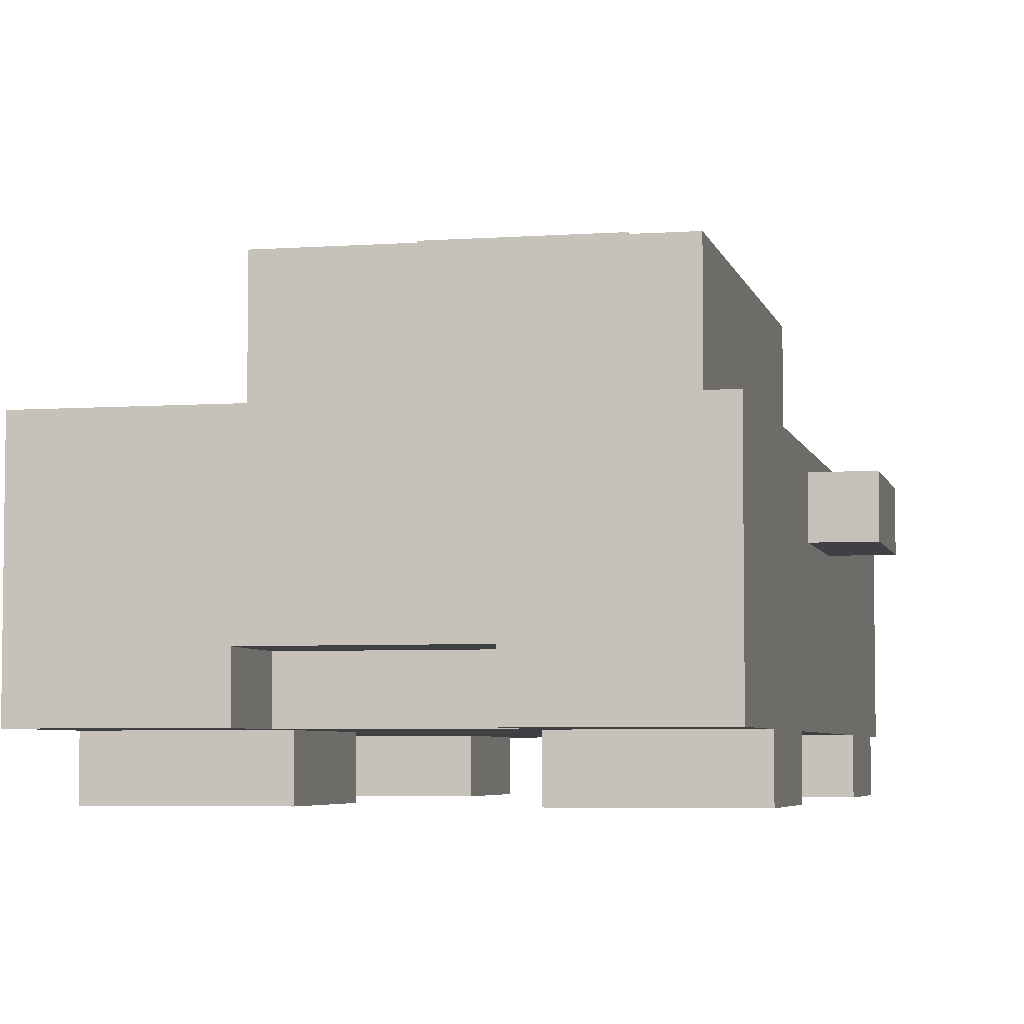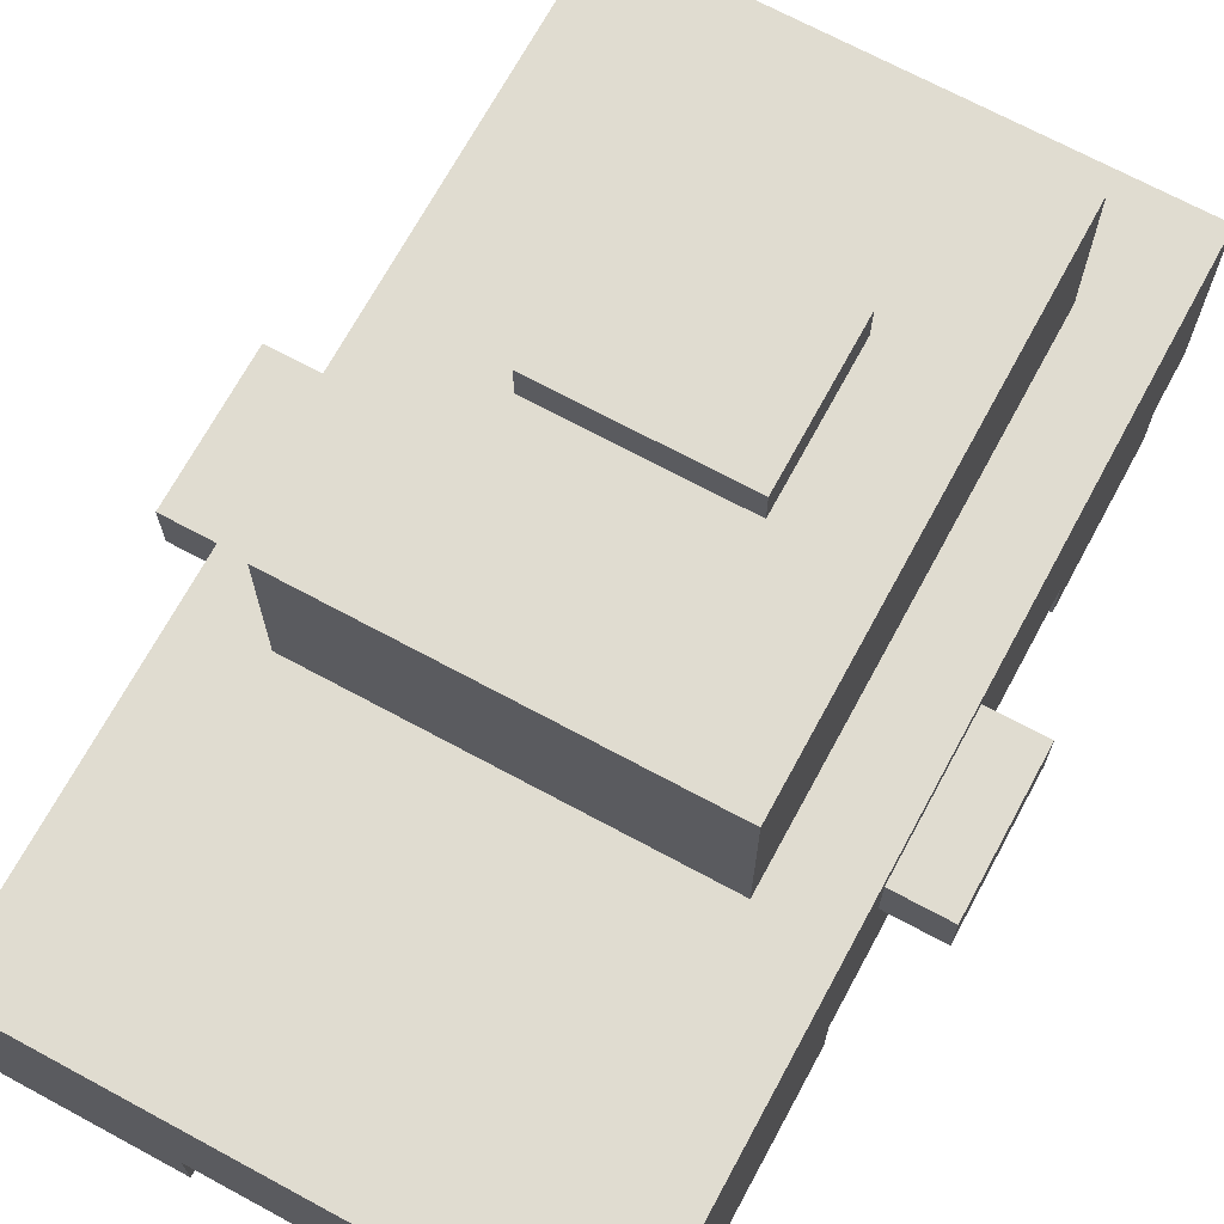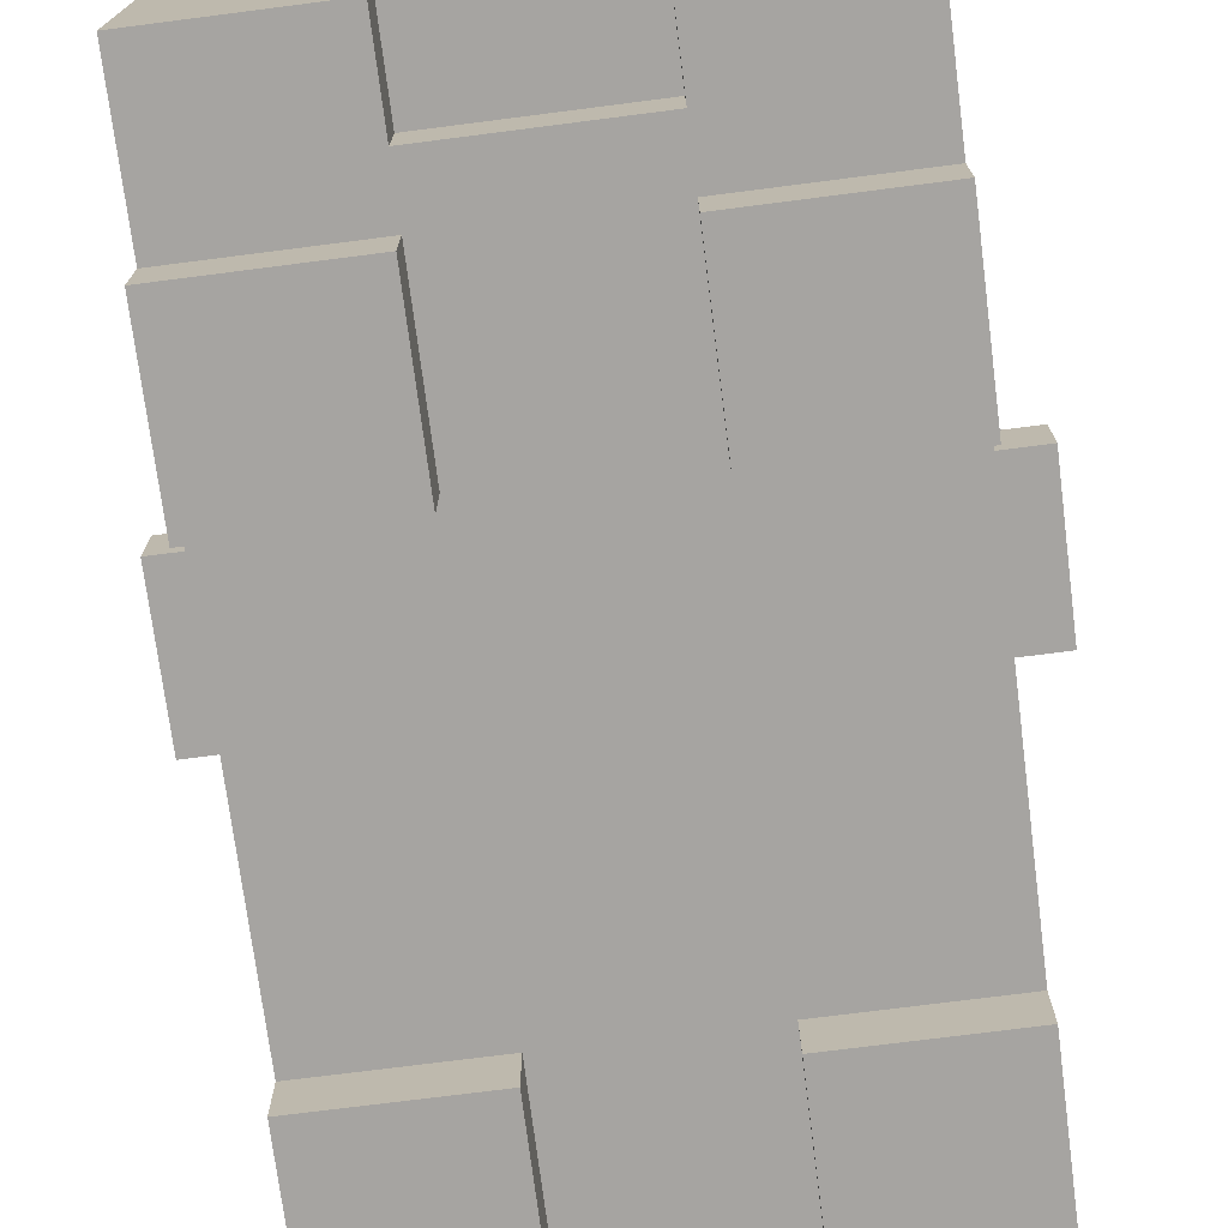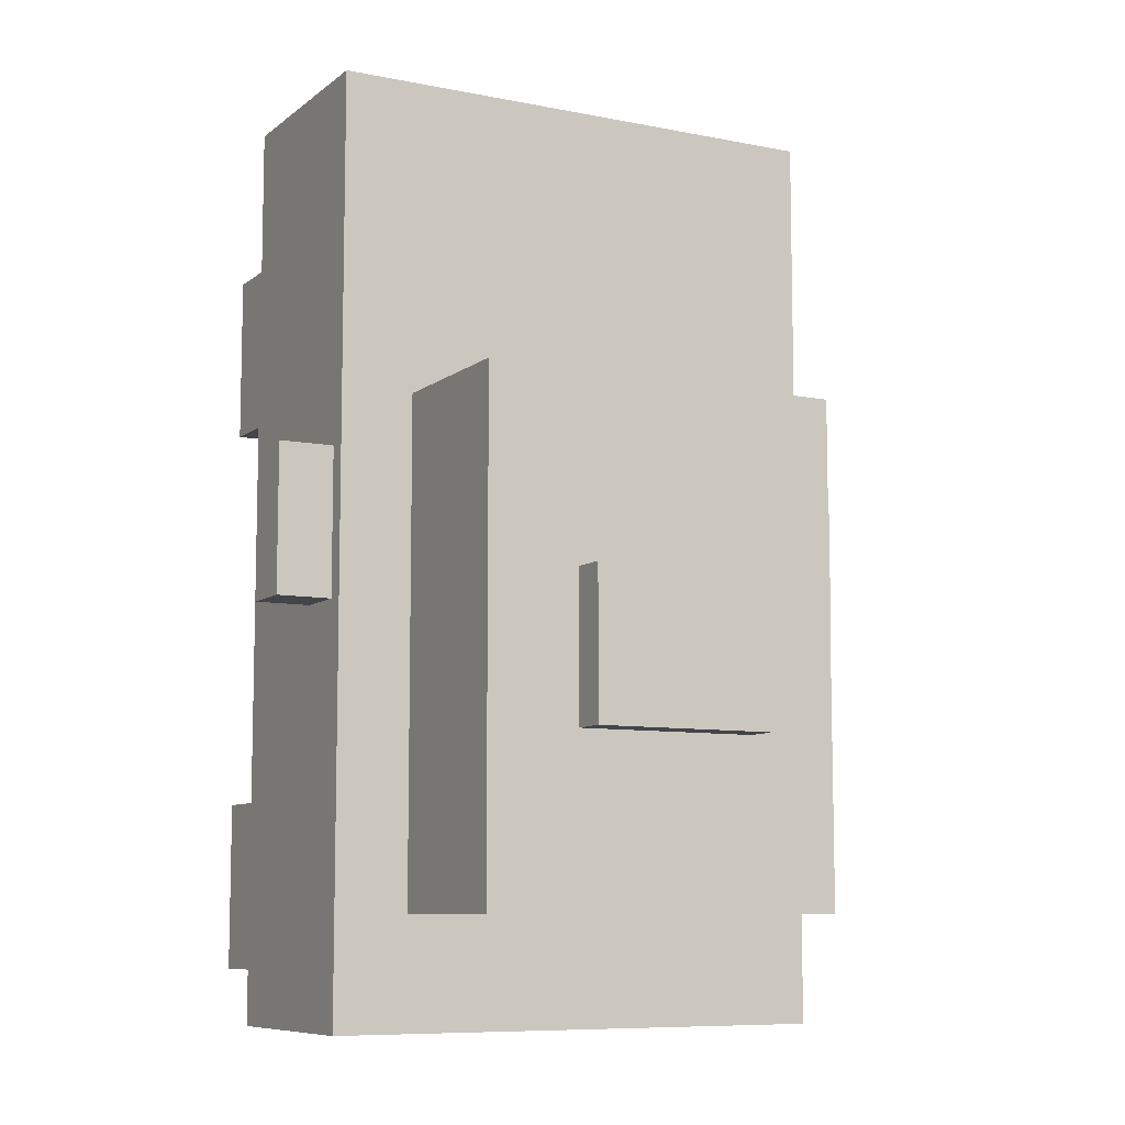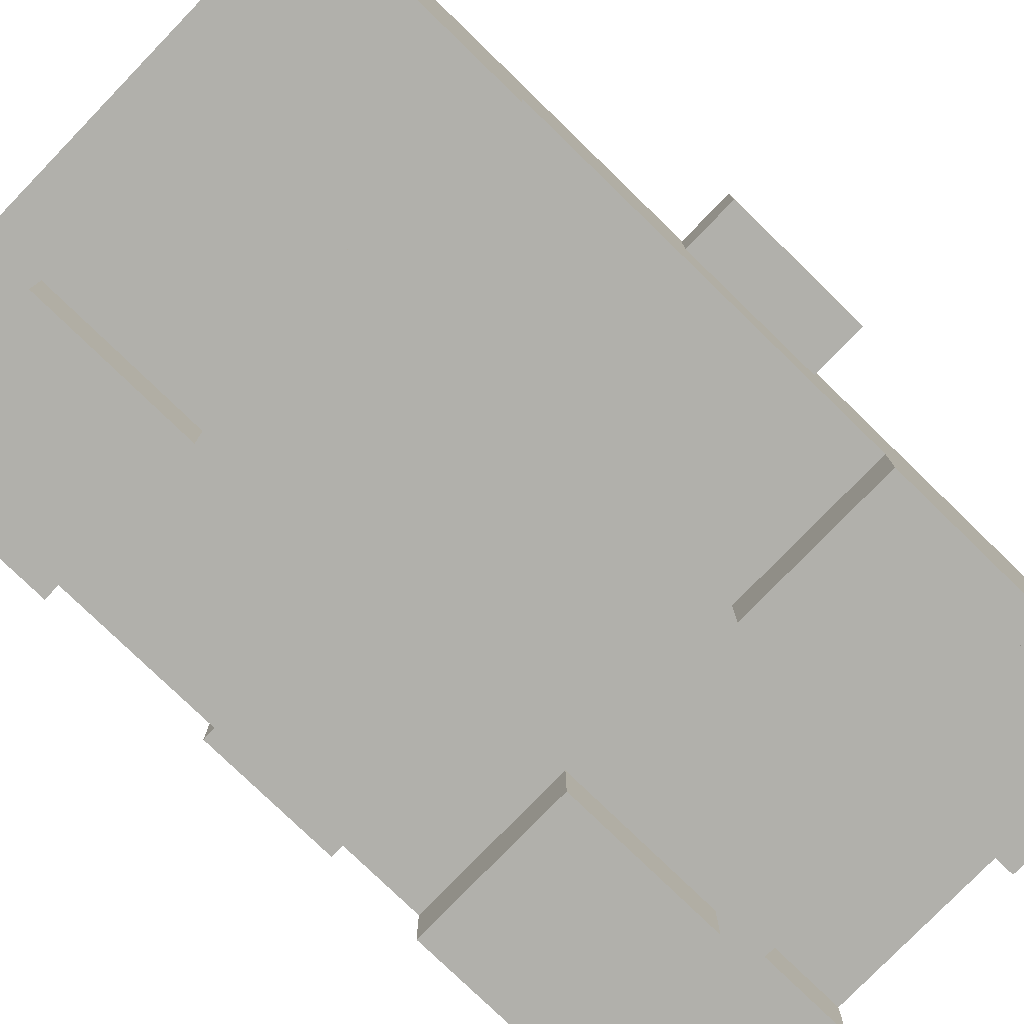
<metadata>
{"format":"obj","ext":"obj","renderer":"f3d","projection":"perspective","resolution":1024,"background":"white","views":[{"elev":-5.0,"azim":12.6,"up":"+Y"},{"elev":69.7,"azim":28.4,"up":"+Y"},{"elev":-73.5,"azim":7.3,"up":"+Y"},{"elev":-8.6,"azim":151.8,"up":"+Z"},{"elev":-78.5,"azim":-134.1,"up":"+Y"}]}
</metadata>
<code>
o
v 0 3.1 -2
v 0 3.1 -2.8
v 0 3.4 -2
v 0 3.4 -2.8
v 0.3 2 -0.8
v 0.3 2 -1.7
v 0.3 2 -3.8
v 0.3 2 -4.7
v 0.3 2.3 0
v 0.3 2.3 -0.8
v 0.3 2.3 -1.1
v 0.3 2.3 -1.4
v 0.3 2.3 -1.7
v 0.3 2.3 -3.8
v 0.3 2.3 -4.1
v 0.3 2.3 -4.4
v 0.3 2.3 -4.7
v 0.3 2.3 -5
v 0.3 2.6 0
v 0.3 2.6 -0.8
v 0.3 2.6 -1.1
v 0.3 2.6 -1.4
v 0.3 2.6 -1.7
v 0.3 2.6 -3.8
v 0.3 2.6 -4.1
v 0.3 2.6 -4.4
v 0.3 2.6 -4.7
v 0.3 2.6 -5
v 0.3 2.9 -0.8
v 0.3 2.9 -1.7
v 0.3 2.9 -3
v 0.3 2.9 -3.8
v 0.3 2.9 -4.4
v 0.3 2.9 -4.7
v 0.3 3.1 -2
v 0.3 3.1 -2.8
v 0.3 3.2 -3
v 0.3 3.2 -4.4
v 0.3 3.4 -2
v 0.3 3.4 -2.8
v 0.3 3.5 0
v 0.3 3.5 -5
v 0.7 3.5 -1.7
v 0.7 3.5 -2
v 0.7 3.5 -3.5
v 0.7 3.5 -3.8
v 0.7 3.5 -4.1
v 0.7 3.5 -4.4
v 0.7 4.1 -2
v 0.7 4.1 -3.5
v 0.7 4.1 -3.8
v 0.7 4.1 -4.1
v 0.7 4.4 -1.7
v 0.7 4.4 -4.4
v 1.2 4.4 -2.7
v 1.2 4.4 -3.1
v 1.2 4.4 -3.5
v 1.2 4.6 -2.7
v 1.2 4.6 -3.1
v 1.2 4.6 -3.5
v 2.2 2 -0.8
v 2.2 2 -1.7
v 2.2 2 -3.8
v 2.2 2 -4.7
v 2.2 2.3 0
v 2.2 2.3 -0.5
v 2.2 2.3 -0.8
v 2.2 2.3 -1.7
v 2.2 2.3 -3.8
v 2.2 2.3 -4.7
v 2.2 2.6 0
v 2.2 2.6 -0.5
v 1.2 2 -0.8
v 1.2 2 -1.7
v 1.2 2 -3.8
v 1.2 2 -4.7
v 1.2 2.3 0
v 1.2 2.3 -0.5
v 1.2 2.3 -0.8
v 1.2 2.3 -1.7
v 1.2 2.3 -3.8
v 1.2 2.3 -4.7
v 1.2 2.6 0
v 1.2 2.6 -0.5
v 2.2 4.4 -2.7
v 2.2 4.4 -3.1
v 2.2 4.4 -3.5
v 2.2 4.6 -2.7
v 2.2 4.6 -3.1
v 2.2 4.6 -3.5
v 2.7 3.5 -1.7
v 2.7 3.5 -2
v 2.7 3.5 -3.5
v 2.7 3.5 -3.8
v 2.7 3.5 -4.1
v 2.7 3.5 -4.4
v 2.7 4.1 -2
v 2.7 4.1 -3.5
v 2.7 4.1 -3.8
v 2.7 4.1 -4.1
v 2.7 4.4 -1.7
v 2.7 4.4 -4.4
v 3.1 2 -0.8
v 3.1 2 -1.7
v 3.1 2 -3.8
v 3.1 2 -4.7
v 3.1 2.3 0
v 3.1 2.3 -0.8
v 3.1 2.3 -1.1
v 3.1 2.3 -1.4
v 3.1 2.3 -1.7
v 3.1 2.3 -3.8
v 3.1 2.3 -4.1
v 3.1 2.3 -4.4
v 3.1 2.3 -4.7
v 3.1 2.3 -5
v 3.1 2.6 0
v 3.1 2.6 -0.8
v 3.1 2.6 -1.1
v 3.1 2.6 -1.4
v 3.1 2.6 -1.7
v 3.1 2.6 -3.8
v 3.1 2.6 -4.1
v 3.1 2.6 -4.4
v 3.1 2.6 -4.7
v 3.1 2.6 -5
v 3.1 2.9 -0.8
v 3.1 2.9 -1.7
v 3.1 2.9 -3
v 3.1 2.9 -3.8
v 3.1 2.9 -4.4
v 3.1 2.9 -4.7
v 3.1 3.1 -2
v 3.1 3.1 -2.8
v 3.1 3.2 -3
v 3.1 3.2 -4.4
v 3.1 3.4 -2
v 3.1 3.4 -2.8
v 3.1 3.5 0
v 3.1 3.5 -5
v 3.4 3.1 -2
v 3.4 3.1 -2.8
v 3.4 3.4 -2
v 3.4 3.4 -2.8
v 0.3 2.3 0
v 0.3 2.6 0
v 0.3 3.5 0
v 0.7 2.9 0
v 0.7 3.2 0
v 1 2.9 0
v 1 3.1 0
v 1 3.2 0
v 1.2 2.3 0
v 1.2 2.6 0
v 1.4 3.3 0
v 1.4 3.5 0
v 2 3.3 0
v 2 3.5 0
v 2.2 2.3 0
v 2.2 2.6 0
v 2.4 2.9 0
v 2.4 3.1 0
v 2.4 3.2 0
v 2.7 2.9 0
v 2.7 3.2 0
v 3.1 2.3 0
v 3.1 2.6 0
v 3.1 3.5 0
v 1.2 2.3 -0.5
v 1.2 2.6 -0.5
v 2.2 2.3 -0.5
v 2.2 2.6 -0.5
v 0.3 2 -0.8
v 0.3 2.3 -0.8
v 1.2 2 -0.8
v 1.2 2.3 -0.8
v 2.2 2 -0.8
v 2.2 2.3 -0.8
v 3.1 2 -0.8
v 3.1 2.3 -0.8
v 0.7 3.5 -1.7
v 0.7 4.4 -1.7
v 1 3.5 -1.7
v 1 4.1 -1.7
v 1.4 3.5 -1.7
v 2 3.5 -1.7
v 2.4 3.5 -1.7
v 2.4 4.1 -1.7
v 2.7 3.5 -1.7
v 2.7 4.4 -1.7
v 0 3.1 -2
v 0 3.4 -2
v 0.3 3.1 -2
v 0.3 3.4 -2
v 3.1 3.1 -2
v 3.1 3.4 -2
v 3.4 3.1 -2
v 3.4 3.4 -2
v 1.2 4.4 -2.7
v 1.2 4.6 -2.7
v 1.5 4.4 -2.7
v 1.5 4.6 -2.7
v 1.9 4.4 -2.7
v 1.9 4.6 -2.7
v 2.2 4.4 -2.7
v 2.2 4.6 -2.7
v 0.3 2 -3.8
v 0.3 2.3 -3.8
v 1.2 2 -3.8
v 1.2 2.3 -3.8
v 2.2 2 -3.8
v 2.2 2.3 -3.8
v 3.1 2 -3.8
v 3.1 2.3 -3.8
v 0.3 2 -1.7
v 0.3 2.3 -1.7
v 1.2 2 -1.7
v 1.2 2.3 -1.7
v 2.2 2 -1.7
v 2.2 2.3 -1.7
v 3.1 2 -1.7
v 3.1 2.3 -1.7
v 0 3.1 -2.8
v 0 3.4 -2.8
v 0.3 3.1 -2.8
v 0.3 3.4 -2.8
v 3.1 3.1 -2.8
v 3.1 3.4 -2.8
v 3.4 3.1 -2.8
v 3.4 3.4 -2.8
v 1.2 4.4 -3.5
v 1.2 4.6 -3.5
v 2.2 4.4 -3.5
v 2.2 4.6 -3.5
v 0.7 3.5 -4.4
v 0.7 4.4 -4.4
v 1 3.5 -4.4
v 1 4.1 -4.4
v 1.4 3.5 -4.4
v 2 3.5 -4.4
v 2.4 3.5 -4.4
v 2.4 4.1 -4.4
v 2.7 3.5 -4.4
v 2.7 4.4 -4.4
v 0.3 2 -4.7
v 0.3 2.3 -4.7
v 1.2 2 -4.7
v 1.2 2.3 -4.7
v 2.2 2 -4.7
v 2.2 2.3 -4.7
v 3.1 2 -4.7
v 3.1 2.3 -4.7
v 0.3 2.3 -5
v 0.3 2.6 -5
v 0.3 3.5 -5
v 1.4 3.2 -5
v 1.4 3.5 -5
v 2 3.2 -5
v 2 3.5 -5
v 3.1 2.3 -5
v 3.1 2.6 -5
v 3.1 3.5 -5
v 0.3 2 -0.8
v 1.2 2 -0.8
v 2.2 2 -0.8
v 3.1 2 -0.8
v 0.3 2 -1.7
v 1.2 2 -1.7
v 2.2 2 -1.7
v 3.1 2 -1.7
v 0.3 2 -3.8
v 1.2 2 -3.8
v 2.2 2 -3.8
v 3.1 2 -3.8
v 0.3 2 -4.7
v 1.2 2 -4.7
v 2.2 2 -4.7
v 3.1 2 -4.7
v 0.3 2.3 0
v 1.2 2.3 0
v 2.2 2.3 0
v 3.1 2.3 0
v 1.2 2.3 -0.5
v 2.2 2.3 -0.5
v 0.3 2.3 -0.8
v 1.2 2.3 -0.8
v 2.2 2.3 -0.8
v 3.1 2.3 -0.8
v 0.3 2.3 -1.7
v 1.2 2.3 -1.7
v 2.2 2.3 -1.7
v 3.1 2.3 -1.7
v 0.3 2.3 -3.8
v 1.2 2.3 -3.8
v 2.2 2.3 -3.8
v 3.1 2.3 -3.8
v 0.3 2.3 -4.7
v 1.2 2.3 -4.7
v 2.2 2.3 -4.7
v 3.1 2.3 -4.7
v 0.3 2.3 -5
v 3.1 2.3 -5
v 1.2 2.6 0
v 2.2 2.6 0
v 1.2 2.6 -0.5
v 2.2 2.6 -0.5
v 0 3.1 -2
v 0.3 3.1 -2
v 3.1 3.1 -2
v 3.4 3.1 -2
v 0 3.1 -2.8
v 0.3 3.1 -2.8
v 3.1 3.1 -2.8
v 3.4 3.1 -2.8
v 0 3.4 -2
v 0.3 3.4 -2
v 3.1 3.4 -2
v 3.4 3.4 -2
v 0 3.4 -2.8
v 0.3 3.4 -2.8
v 3.1 3.4 -2.8
v 3.4 3.4 -2.8
v 0.3 3.5 0
v 1.4 3.5 0
v 2 3.5 0
v 3.1 3.5 0
v 0.7 3.5 -1.7
v 1 3.5 -1.7
v 1.4 3.5 -1.7
v 2 3.5 -1.7
v 2.4 3.5 -1.7
v 2.7 3.5 -1.7
v 0.7 3.5 -2
v 2.7 3.5 -2
v 0.7 3.5 -3.5
v 2.7 3.5 -3.5
v 0.7 3.5 -3.8
v 2.7 3.5 -3.8
v 0.7 3.5 -4.1
v 2.7 3.5 -4.1
v 0.7 3.5 -4.4
v 1 3.5 -4.4
v 1.4 3.5 -4.4
v 2 3.5 -4.4
v 2.4 3.5 -4.4
v 2.7 3.5 -4.4
v 0.3 3.5 -5
v 1.4 3.5 -5
v 2 3.5 -5
v 3.1 3.5 -5
v 0.7 4.4 -1.7
v 2.7 4.4 -1.7
v 1.2 4.4 -2.7
v 1.5 4.4 -2.7
v 1.9 4.4 -2.7
v 2.2 4.4 -2.7
v 1.2 4.4 -3.1
v 2.2 4.4 -3.1
v 1.2 4.4 -3.5
v 2.2 4.4 -3.5
v 0.7 4.4 -4.4
v 2.7 4.4 -4.4
v 1.2 4.6 -2.7
v 1.5 4.6 -2.7
v 1.9 4.6 -2.7
v 2.2 4.6 -2.7
v 1.2 4.6 -3.1
v 1.5 4.6 -3.1
v 1.9 4.6 -3.1
v 2.2 4.6 -3.1
v 1.2 4.6 -3.5
v 2.2 4.6 -3.5
f 3 2 1
f 4 2 3
f 10 6 5
f 11 6 10
f 12 6 11
f 13 6 12
f 14 8 7
f 15 8 14
f 16 8 15
f 17 8 16
f 19 10 9
f 20 11 10
f 20 10 19
f 21 12 11
f 21 11 20
f 22 13 12
f 22 12 21
f 23 14 13
f 23 13 22
f 24 15 14
f 24 14 23
f 25 16 15
f 25 15 24
f 26 17 16
f 26 16 25
f 27 18 17
f 27 17 26
f 28 18 27
f 29 21 20
f 29 20 19
f 29 22 21
f 29 23 22
f 30 24 23
f 30 23 29
f 31 24 30
f 32 26 25
f 32 24 31
f 32 27 26
f 32 25 24
f 33 27 32
f 34 28 27
f 34 27 33
f 35 31 30
f 35 30 29
f 36 31 35
f 37 33 32
f 37 31 36
f 37 32 31
f 38 34 33
f 38 33 37
f 39 35 29
f 40 37 36
f 40 38 37
f 41 39 29
f 41 40 39
f 41 29 19
f 42 28 34
f 42 40 41
f 42 34 38
f 42 38 40
f 49 44 43
f 49 45 44
f 50 46 45
f 50 45 49
f 51 47 46
f 51 46 50
f 52 48 47
f 52 47 51
f 53 51 50
f 53 50 49
f 53 52 51
f 53 49 43
f 54 48 52
f 54 52 53
f 58 56 55
f 59 57 56
f 59 56 58
f 60 57 59
f 67 62 61
f 68 62 67
f 69 64 63
f 70 64 69
f 71 66 65
f 72 66 71
f 73 74 79
f 79 74 80
f 75 76 81
f 81 76 82
f 77 78 83
f 83 78 84
f 85 86 88
f 86 87 89
f 88 86 89
f 89 87 90
f 91 92 97
f 92 93 97
f 93 94 98
f 97 93 98
f 94 95 99
f 98 94 99
f 95 96 100
f 99 95 100
f 98 99 101
f 97 98 101
f 99 100 101
f 91 97 101
f 100 96 102
f 101 100 102
f 103 104 108
f 108 104 109
f 109 104 110
f 110 104 111
f 105 106 112
f 112 106 113
f 113 106 114
f 114 106 115
f 107 108 117
f 108 109 118
f 117 108 118
f 109 110 119
f 118 109 119
f 110 111 120
f 119 110 120
f 111 112 121
f 120 111 121
f 112 113 122
f 121 112 122
f 113 114 123
f 122 113 123
f 114 115 124
f 123 114 124
f 115 116 125
f 124 115 125
f 125 116 126
f 118 119 127
f 117 118 127
f 119 120 127
f 120 121 127
f 121 122 128
f 127 121 128
f 128 122 129
f 123 124 130
f 129 122 130
f 124 125 130
f 122 123 130
f 130 125 131
f 125 126 132
f 131 125 132
f 128 129 133
f 127 128 133
f 133 129 134
f 130 131 135
f 134 129 135
f 129 130 135
f 131 132 136
f 135 131 136
f 127 133 137
f 134 135 138
f 135 136 138
f 127 137 139
f 137 138 139
f 117 127 139
f 132 126 140
f 139 138 140
f 136 132 140
f 138 136 140
f 141 142 143
f 143 142 144
f 148 147 146
f 149 147 148
f 150 148 146
f 150 149 148
f 151 149 150
f 152 147 149
f 152 149 151
f 153 146 145
f 154 150 146
f 154 146 153
f 155 147 152
f 155 152 151
f 156 147 155
f 157 155 151
f 157 156 155
f 158 156 157
f 160 150 154
f 161 151 150
f 161 150 160
f 162 157 151
f 162 151 161
f 162 158 157
f 163 158 162
f 164 161 160
f 164 162 161
f 164 163 162
f 165 158 163
f 165 163 164
f 166 160 159
f 167 164 160
f 167 160 166
f 167 165 164
f 168 158 165
f 168 165 167
f 171 170 169
f 172 170 171
f 175 174 173
f 176 174 175
f 179 178 177
f 180 178 179
f 183 182 181
f 184 182 183
f 185 184 183
f 186 184 185
f 187 184 186
f 188 182 184
f 188 184 187
f 189 188 187
f 190 182 188
f 190 188 189
f 193 192 191
f 194 192 193
f 197 196 195
f 198 196 197
f 201 200 199
f 202 200 201
f 203 202 201
f 204 202 203
f 205 204 203
f 206 204 205
f 209 208 207
f 210 208 209
f 213 212 211
f 214 212 213
f 215 216 217
f 217 216 218
f 219 220 221
f 221 220 222
f 223 224 225
f 225 224 226
f 227 228 229
f 229 228 230
f 231 232 233
f 233 232 234
f 235 236 237
f 237 236 238
f 237 238 239
f 239 238 240
f 240 238 241
f 238 236 242
f 241 238 242
f 241 242 243
f 242 236 244
f 243 242 244
f 245 246 247
f 247 246 248
f 249 250 251
f 251 250 252
f 254 255 256
f 256 255 257
f 254 256 258
f 256 257 258
f 258 257 259
f 253 254 260
f 254 258 261
f 260 254 261
f 258 259 261
f 261 259 262
f 267 264 263
f 268 264 267
f 269 266 265
f 270 266 269
f 275 272 271
f 276 272 275
f 277 274 273
f 278 274 277
f 283 280 279
f 284 282 281
f 285 283 279
f 286 284 283
f 286 283 285
f 287 282 284
f 287 284 286
f 288 282 287
f 290 287 286
f 291 287 290
f 293 290 289
f 294 291 290
f 294 290 293
f 295 292 291
f 295 291 294
f 296 292 295
f 298 295 294
f 299 295 298
f 301 298 297
f 301 300 299
f 301 299 298
f 302 300 301
f 305 304 303
f 306 304 305
f 311 308 307
f 312 308 311
f 313 310 309
f 314 310 313
f 315 316 319
f 319 316 320
f 317 318 321
f 321 318 322
f 323 324 327
f 327 324 328
f 324 325 329
f 328 324 329
f 325 326 330
f 329 325 330
f 330 326 331
f 331 326 332
f 323 327 333
f 332 326 334
f 323 333 335
f 334 326 336
f 323 335 337
f 336 326 338
f 323 337 339
f 338 326 340
f 323 339 341
f 340 326 346
f 323 341 347
f 341 342 347
f 342 343 347
f 343 344 348
f 347 343 348
f 344 345 349
f 348 344 349
f 345 346 349
f 346 326 350
f 349 346 350
f 351 352 353
f 353 352 354
f 354 352 355
f 355 352 356
f 351 353 357
f 356 352 358
f 351 357 359
f 358 352 360
f 351 359 361
f 359 360 361
f 360 352 362
f 361 360 362
f 363 364 367
f 364 365 368
f 367 364 368
f 365 366 369
f 368 365 369
f 369 366 370
f 367 368 371
f 368 369 371
f 369 370 371
f 371 370 372

</code>
